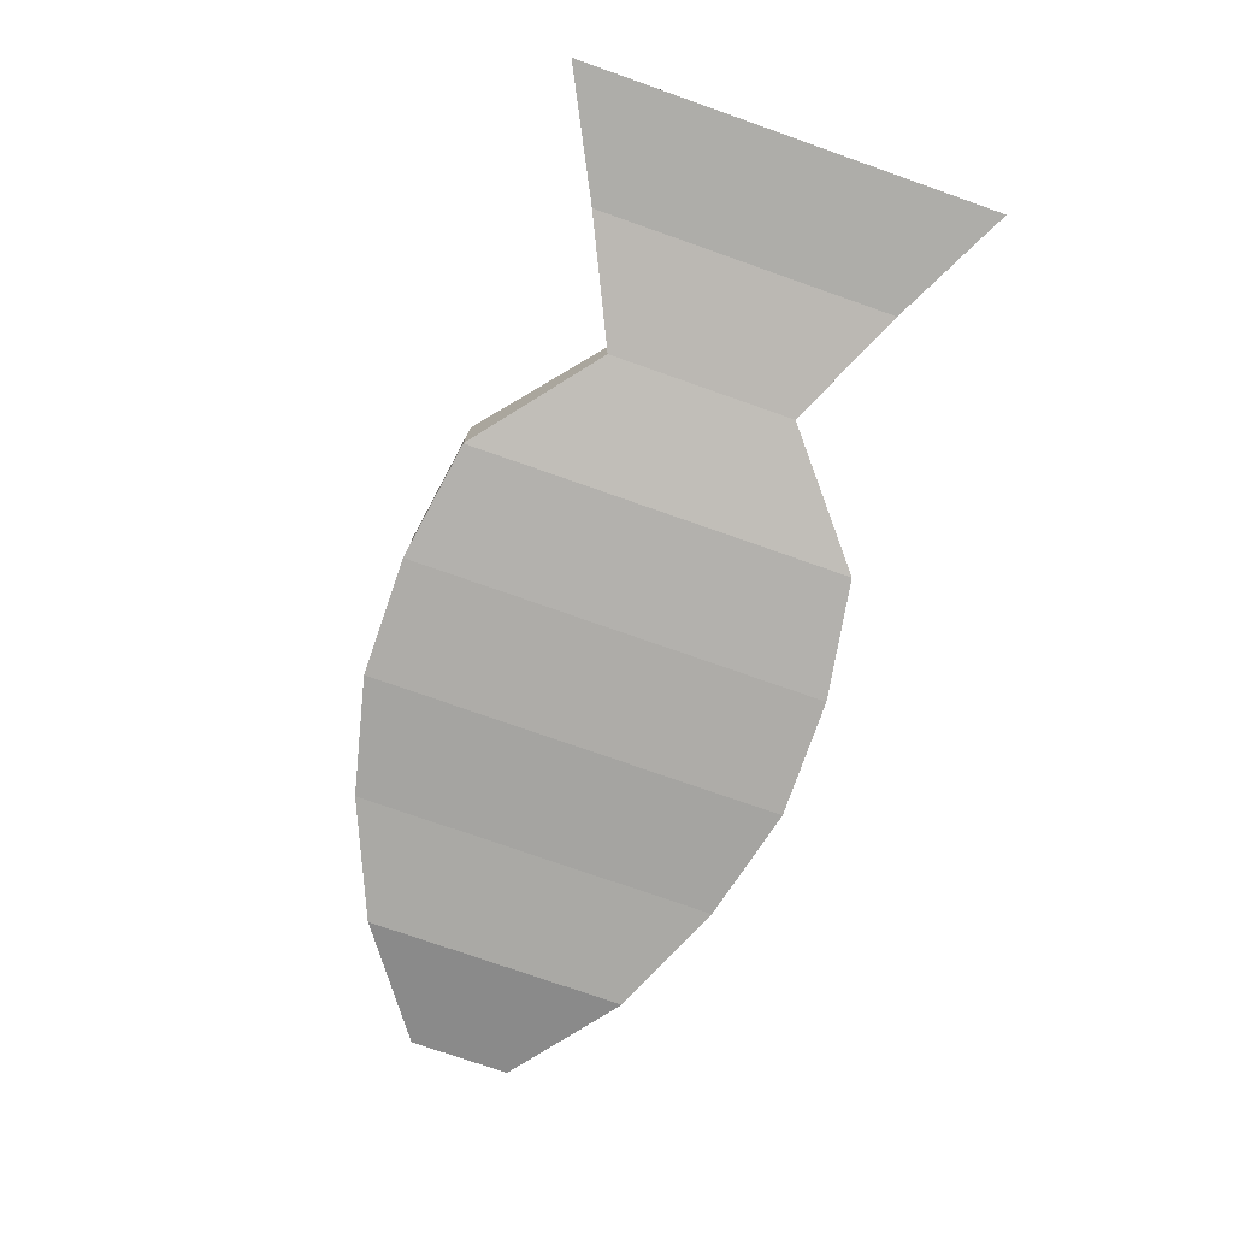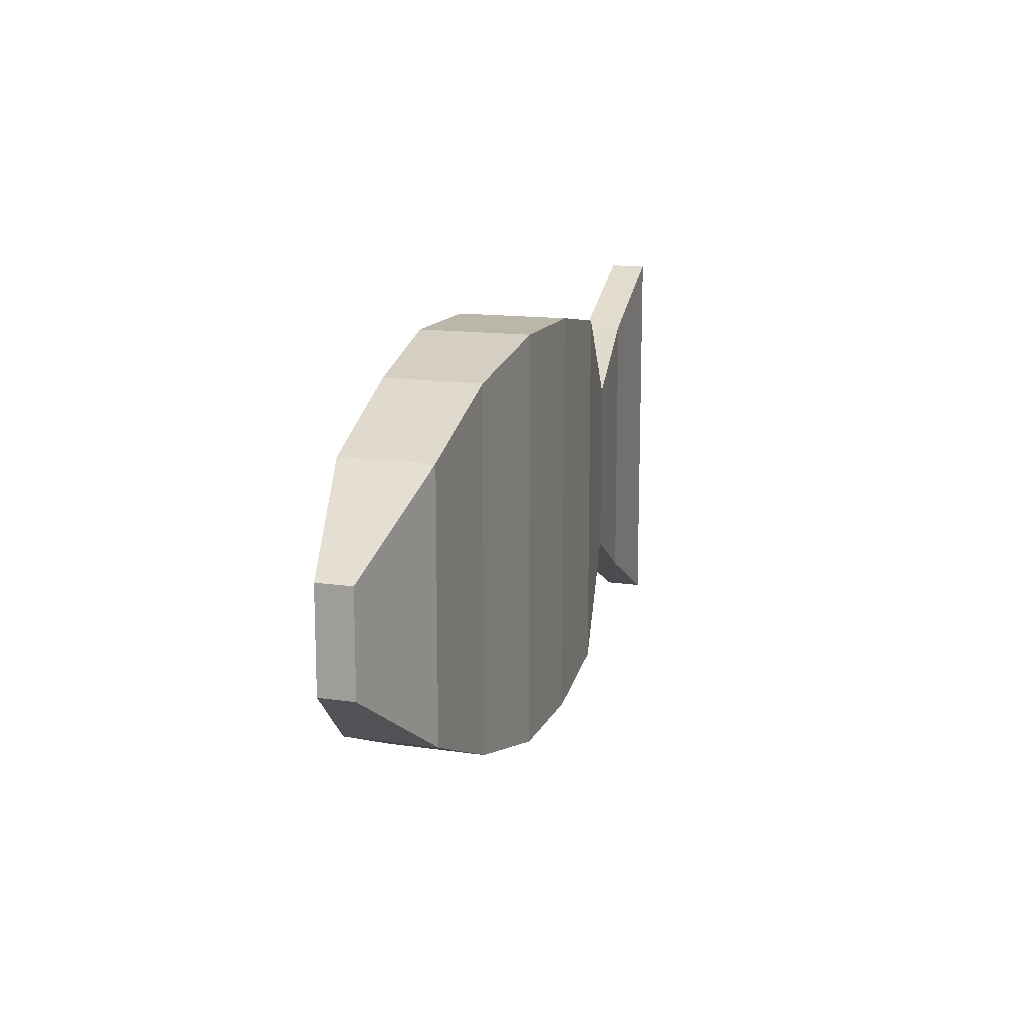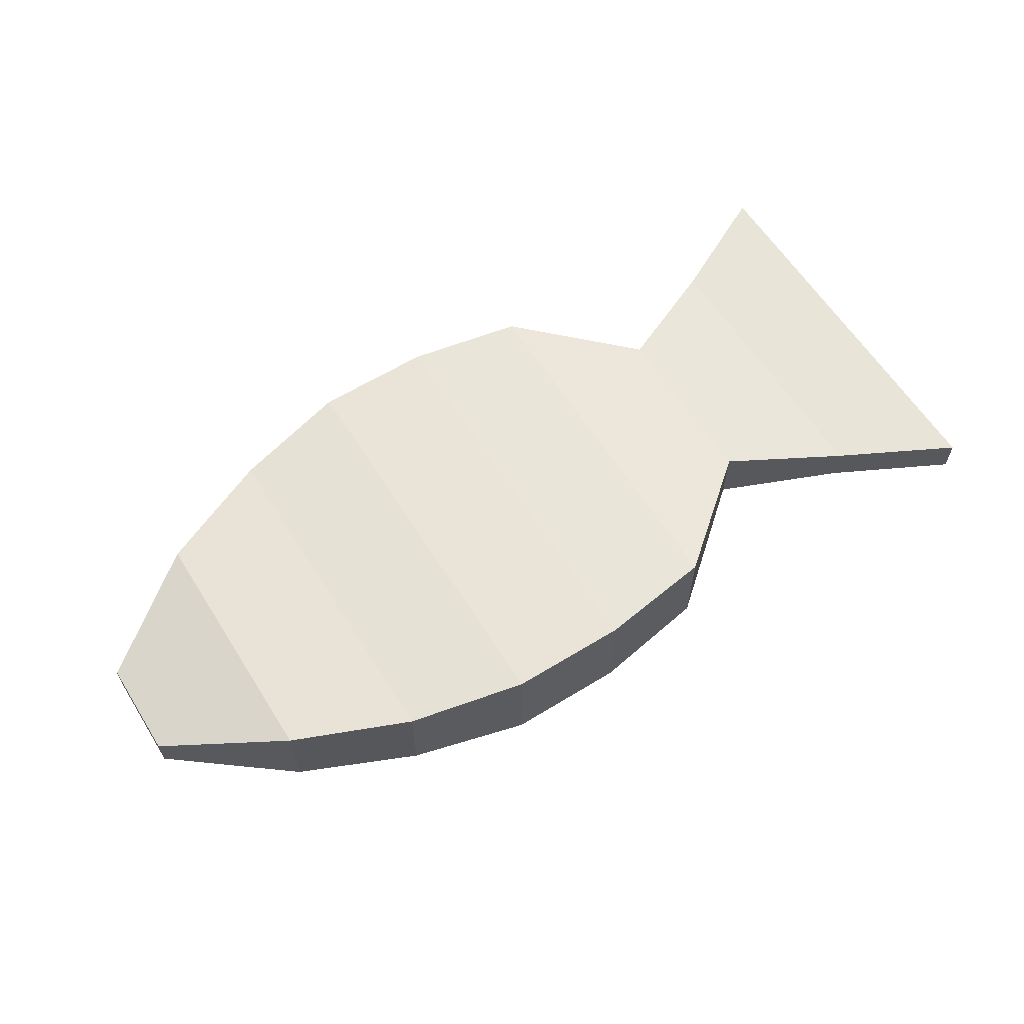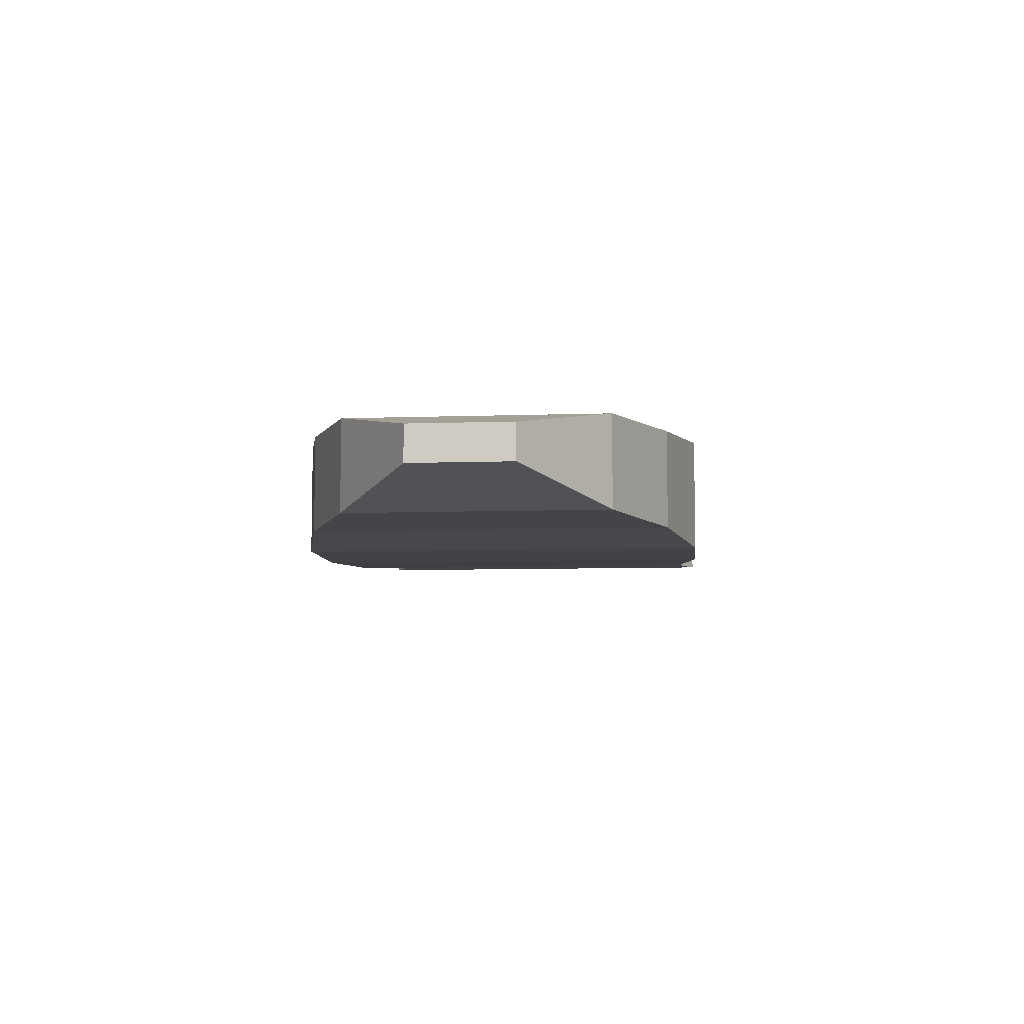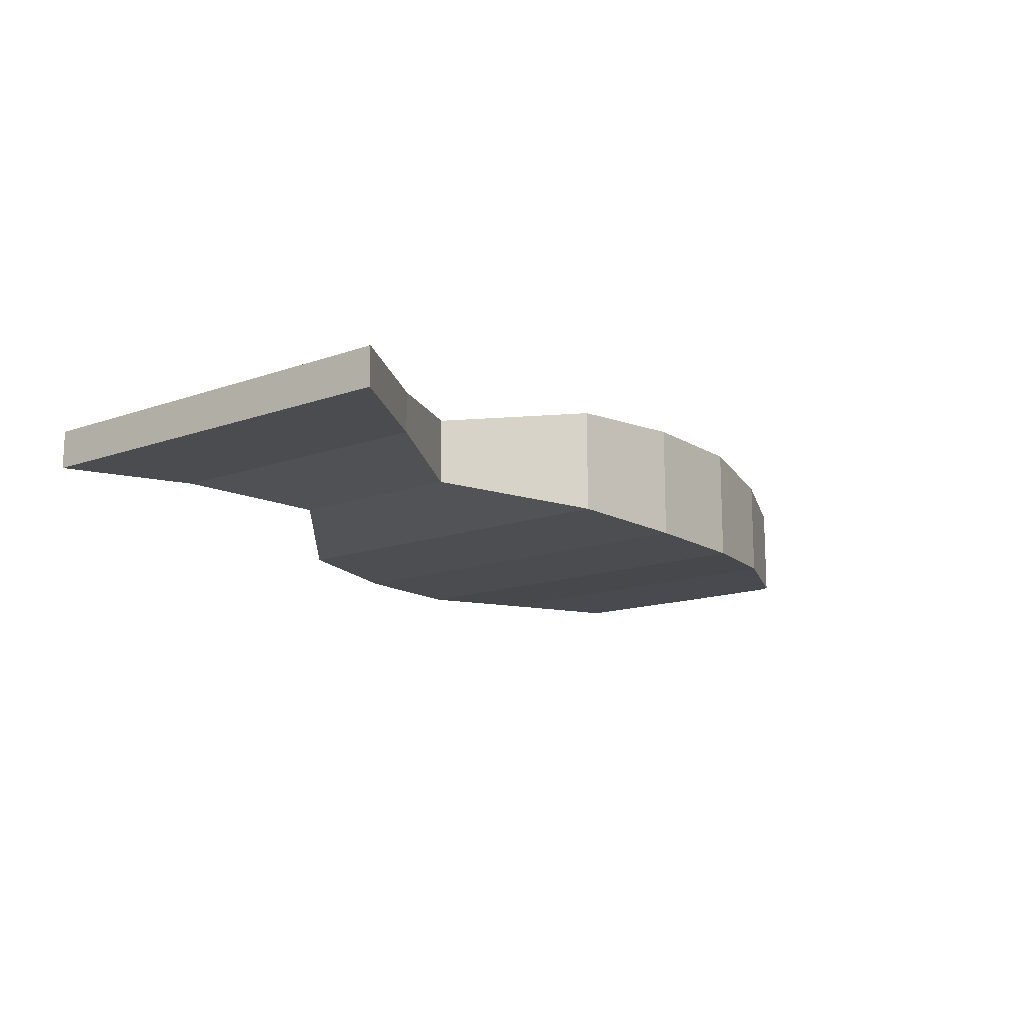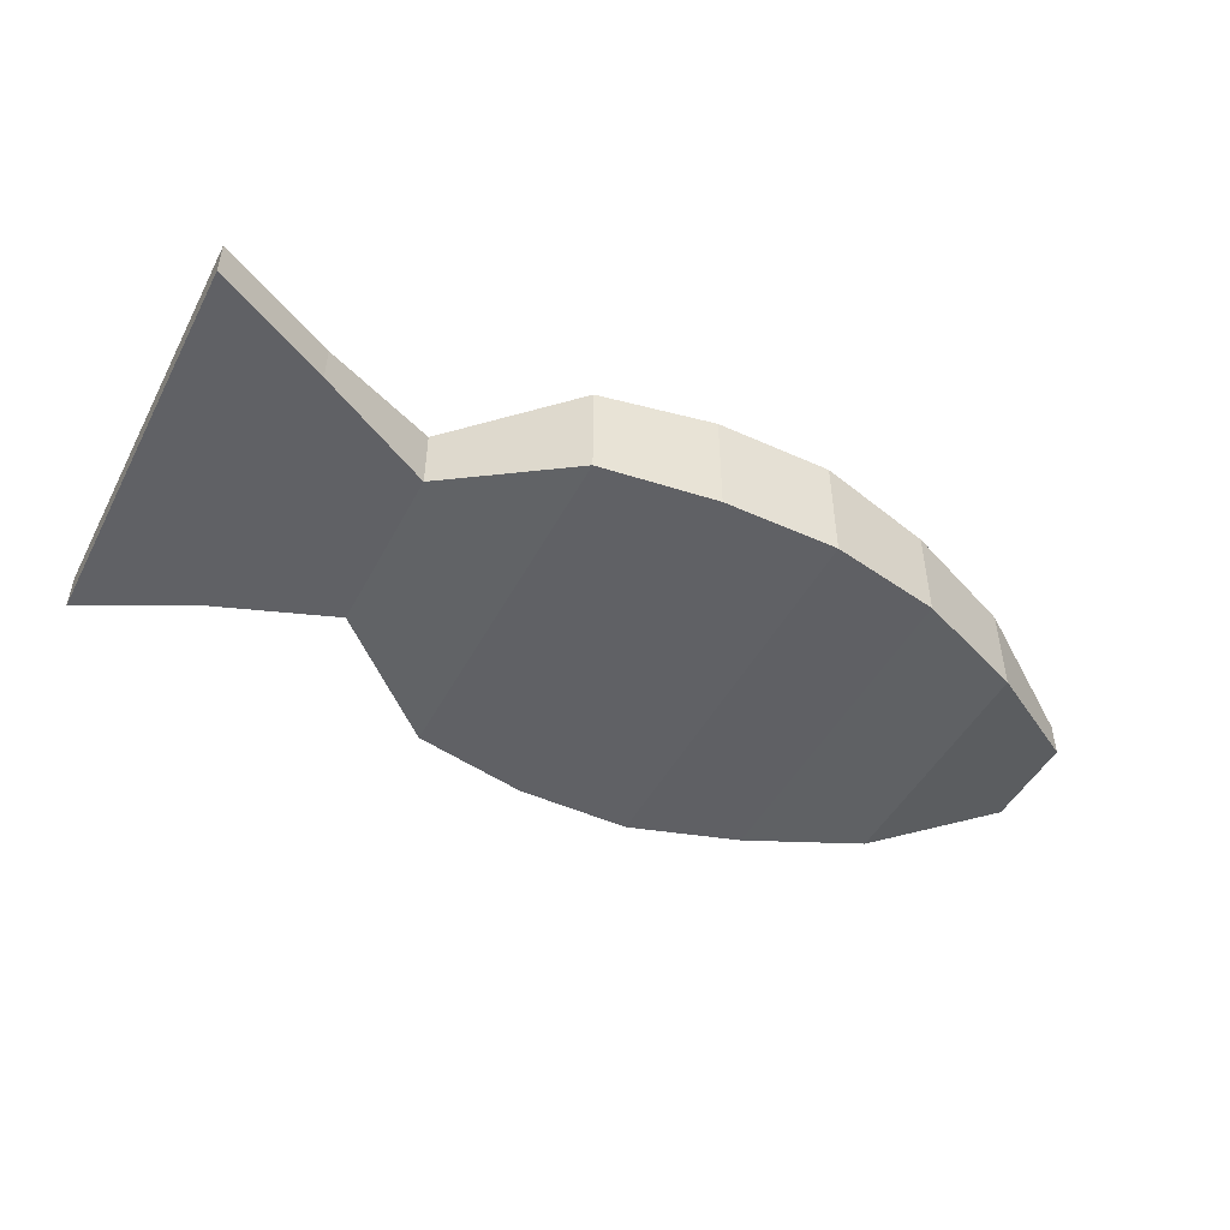
<metadata>
{"format":"obj","ext":"obj","renderer":"f3d","projection":"perspective","resolution":1024,"background":"white","views":[{"elev":-76.8,"azim":70.7,"up":"+Y"},{"elev":13.9,"azim":-72.0,"up":"+Z"},{"elev":60.9,"azim":-32.1,"up":"+Y"},{"elev":-7.5,"azim":-84.4,"up":"+Y"},{"elev":-14.7,"azim":127.6,"up":"+Y"},{"elev":-47.7,"azim":153.0,"up":"+Y"}]}
</metadata>
<code>
o Fish_FishMesh
v -1.016 0.1005 0.06682
v -1.016 0.1753 0.06682
v -1.016 0.1753 -0.1448
v -1.016 0.1005 -0.1448
v 0.7342 0.09631 -0.3512
v 0.7342 0.1795 -0.3512
v 0.9842 0.1783 -0.4791
v 0.9842 0.09751 -0.4791
v 0.9842 0.1783 0.4011
v 0.9842 0.09751 0.4011
v -0.7658 0.04087 0.2354
v -0.7658 0.2349 0.2354
v 0.7342 0.09631 0.2732
v -0.7658 0.2349 -0.3134
v 0.7342 0.1795 0.2732
v 0.4842 0.2062 -0.2322
v 0.4842 0.2062 0.1542
v 0.2342 0.2467 -0.4395
v 0.2342 0.2467 0.3615
v -0.01579 0.2575 -0.4791
v -0.01579 0.2575 0.4011
v -0.2658 0.2575 -0.4791
v -0.2658 0.2575 0.4011
v -0.5158 0.2414 -0.4198
v -0.5158 0.2414 0.3418
v -0.7658 0.04087 -0.3134
v -0.5158 0.0344 -0.4198
v -0.5158 0.0344 0.3418
v -0.2658 0.01828 -0.4791
v -0.2658 0.01828 0.4011
v -0.01579 0.01828 -0.4791
v -0.01579 0.01828 0.4011
v 0.2342 0.02904 -0.4395
v 0.2342 0.02904 0.3615
v 0.4842 0.06957 -0.2322
v 0.4842 0.06957 0.1542
f 1 2 3 4
f 5 6 7 8
f 8 7 9 10
f 11 12 2 1
f 5 8 10 13
f 14 3 2 12
f 7 6 15 9
f 6 16 17 15
f 16 18 19 17
f 18 20 21 19
f 20 22 23 21
f 22 24 25 23
f 24 14 12 25
f 4 26 11 1
f 26 27 28 11
f 27 29 30 28
f 29 31 32 30
f 31 33 34 32
f 33 35 36 34
f 35 5 13 36
f 10 9 15 13
f 13 15 17 36
f 36 17 19 34
f 34 19 21 32
f 32 21 23 30
f 30 23 25 28
f 28 25 12 11
f 4 3 14 26
f 26 14 24 27
f 27 24 22 29
f 29 22 20 31
f 31 20 18 33
f 33 18 16 35
f 35 16 6 5

</code>
